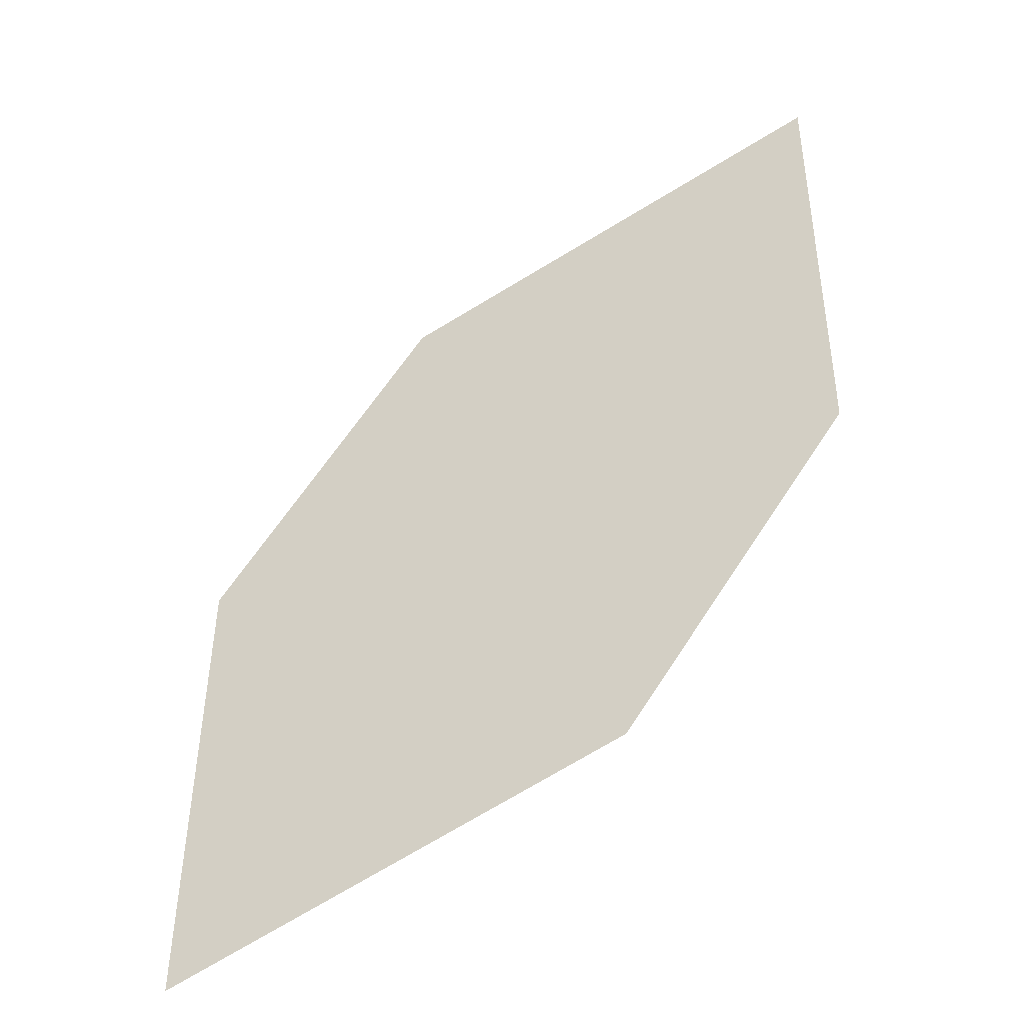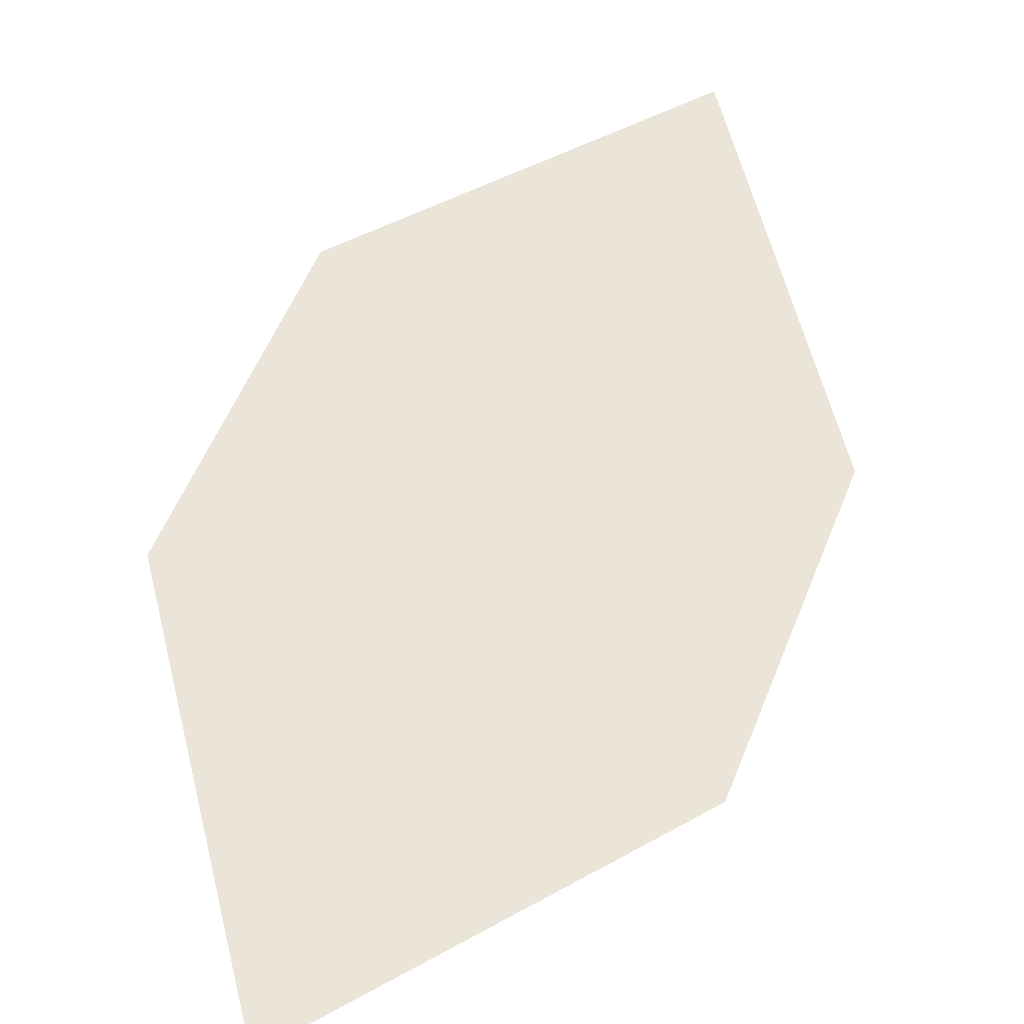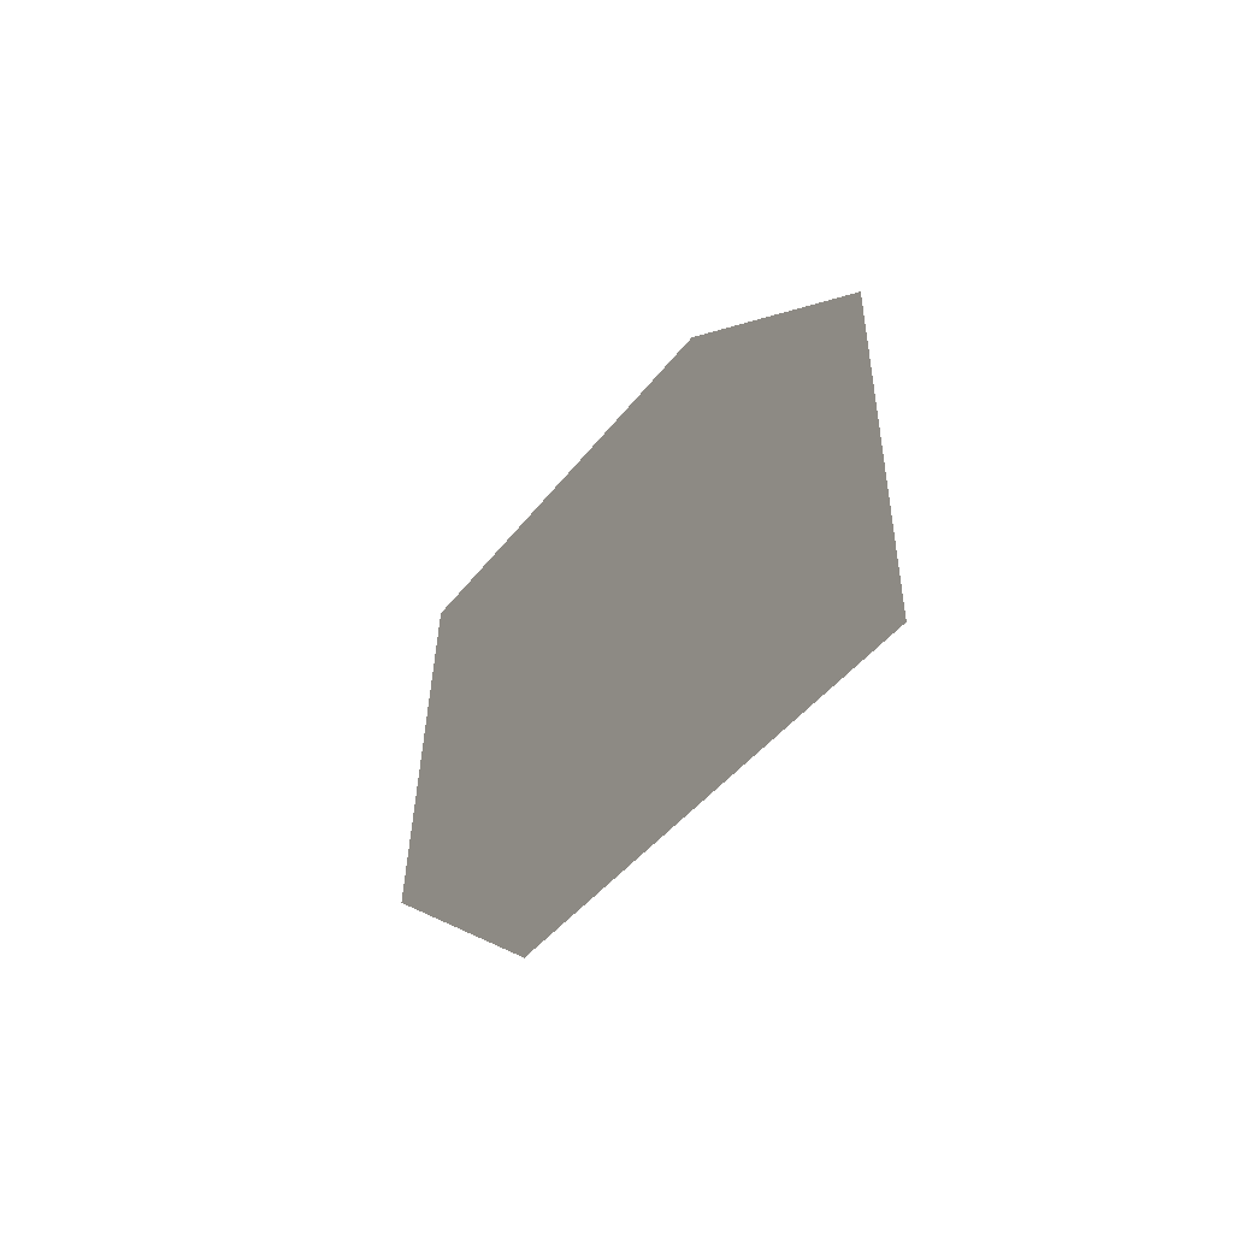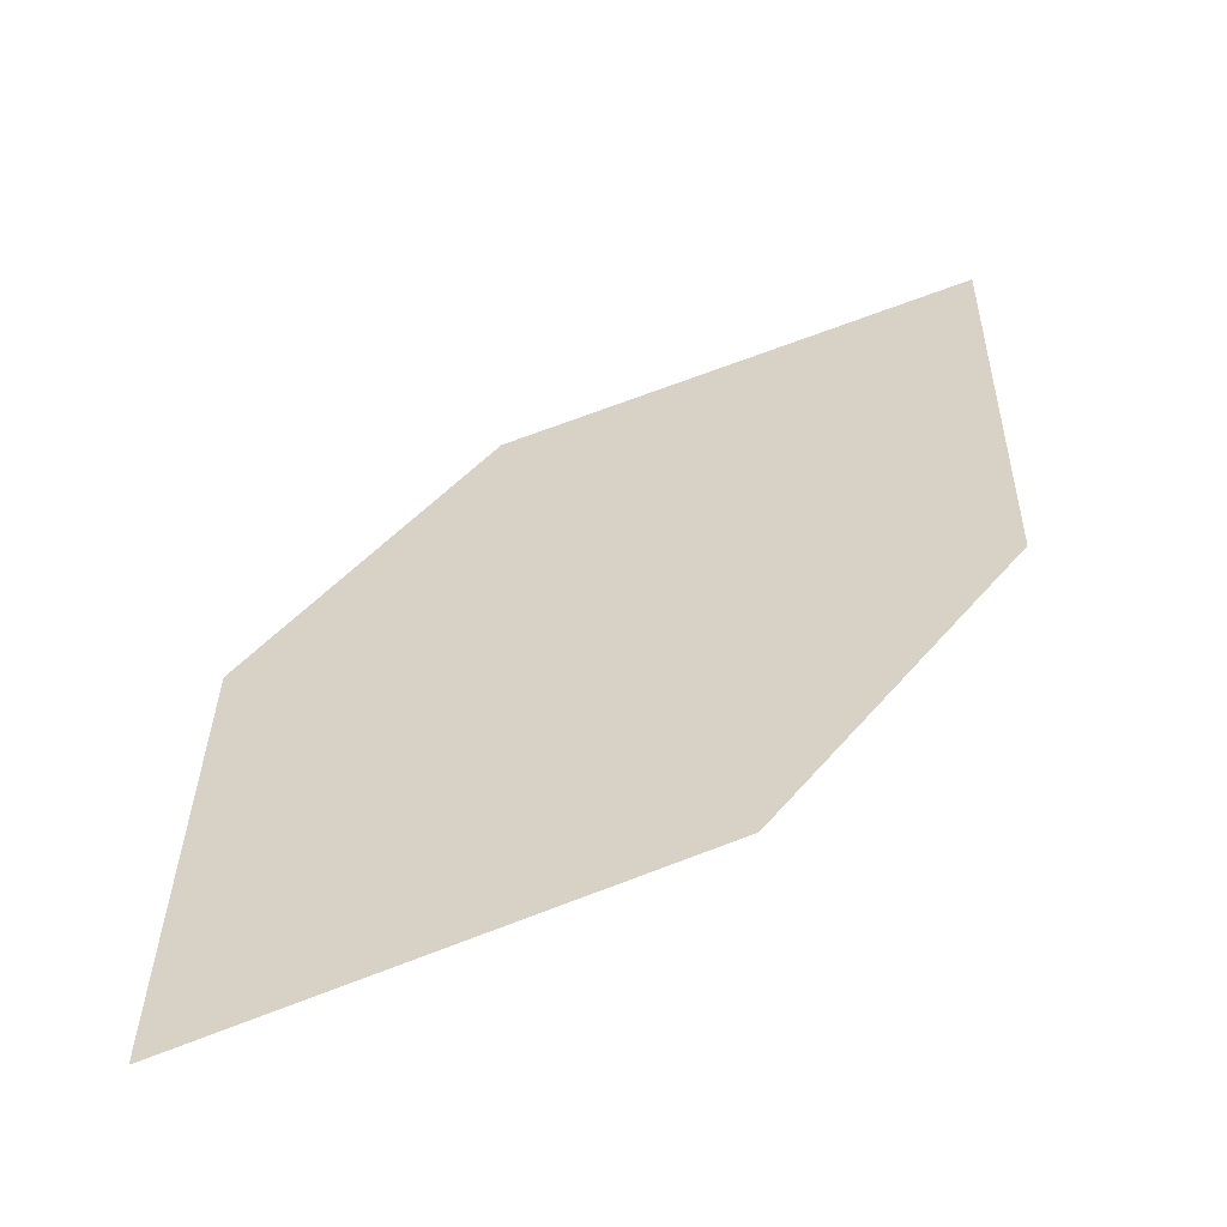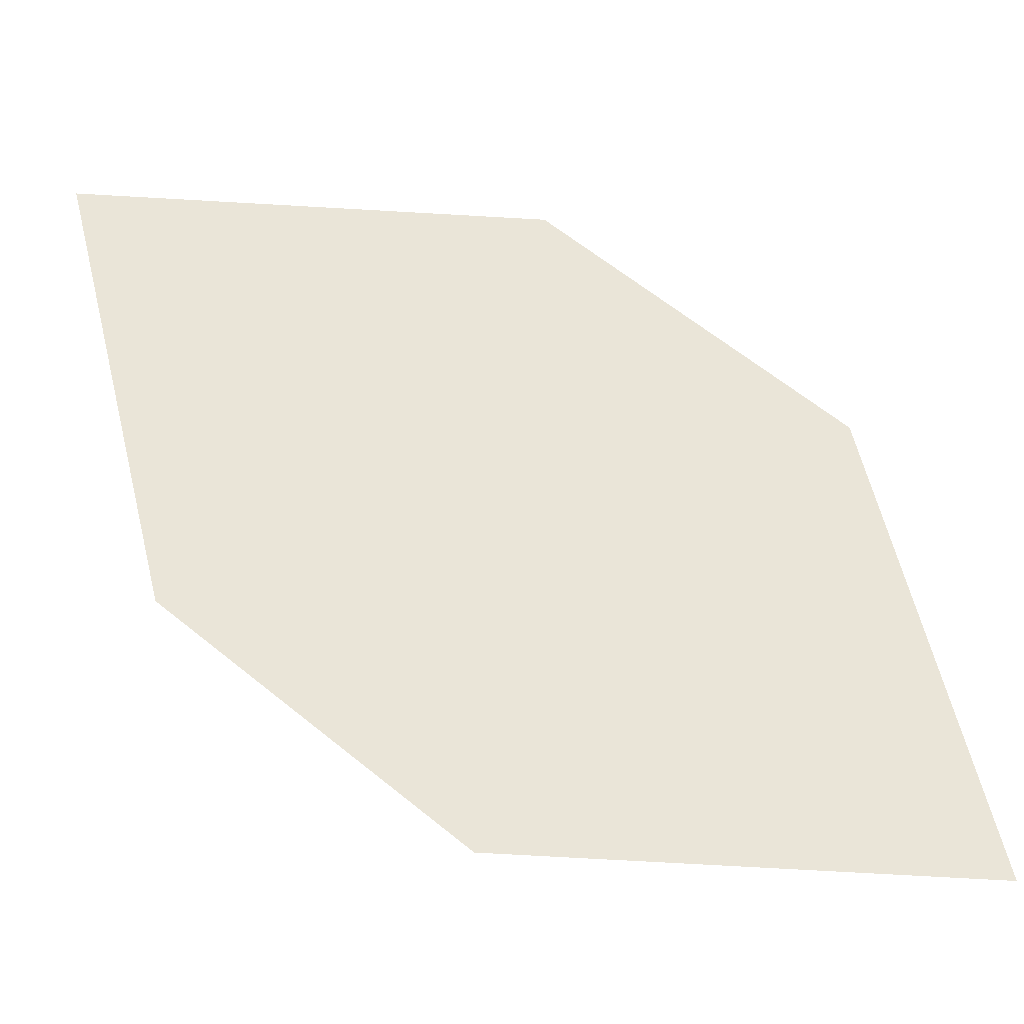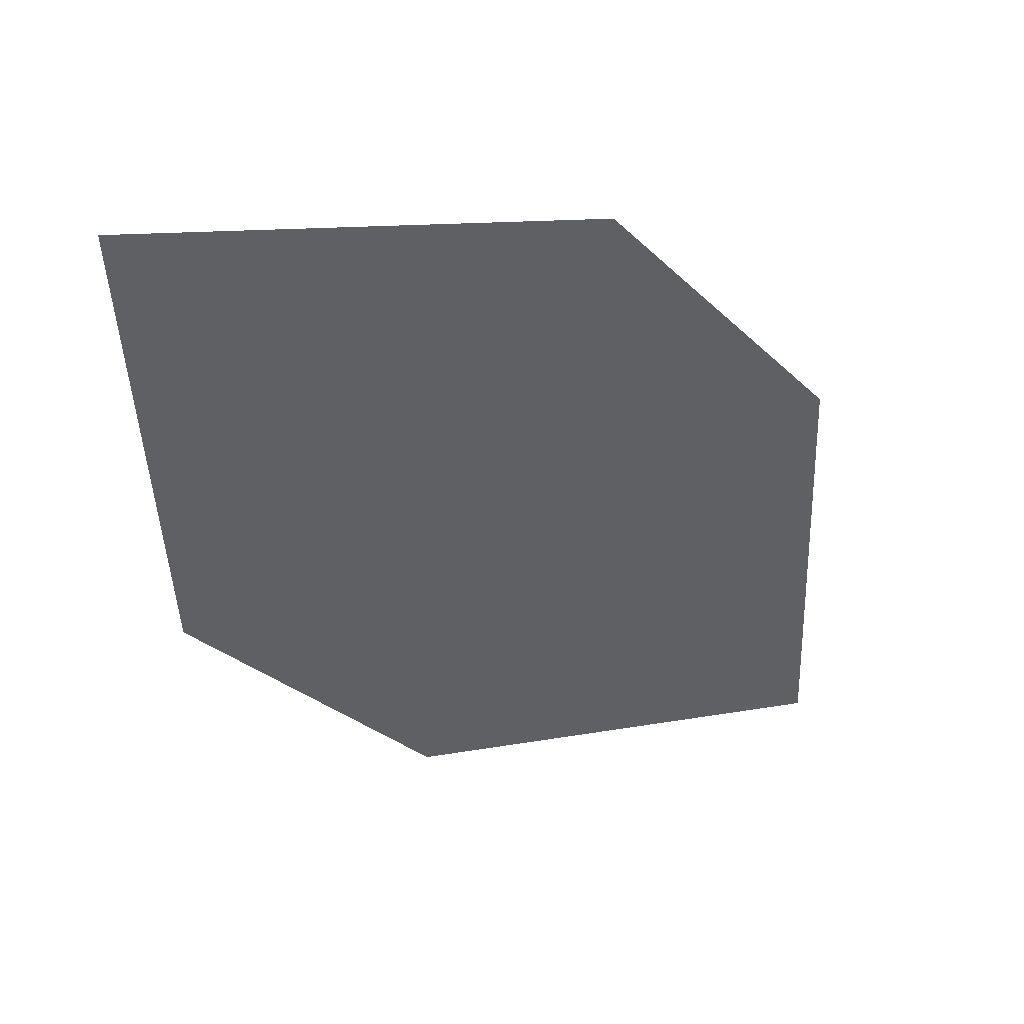
<metadata>
{"format":"obj","ext":"obj","renderer":"f3d","projection":"perspective","resolution":1024,"background":"white","views":[{"elev":-47.8,"azim":18.8,"up":"+Y"},{"elev":65.0,"azim":164.2,"up":"+Z"},{"elev":-55.1,"azim":-130.9,"up":"+Y"},{"elev":-59.0,"azim":6.2,"up":"+Y"},{"elev":53.0,"azim":-89.3,"up":"+Z"},{"elev":45.9,"azim":149.7,"up":"+Y"}]}
</metadata>
<code>
o leaves.145
v 0.08185 0.1237 1.325
v 0.1304 0.1365 1.332
v 0.1564 0.2187 1.339
v 0.08304 0.1743 1.327
v 0.1079 0.206 1.332
v 0.1552 0.1681 1.337
f 1 2 6 3
f 1 3 5 4

</code>
